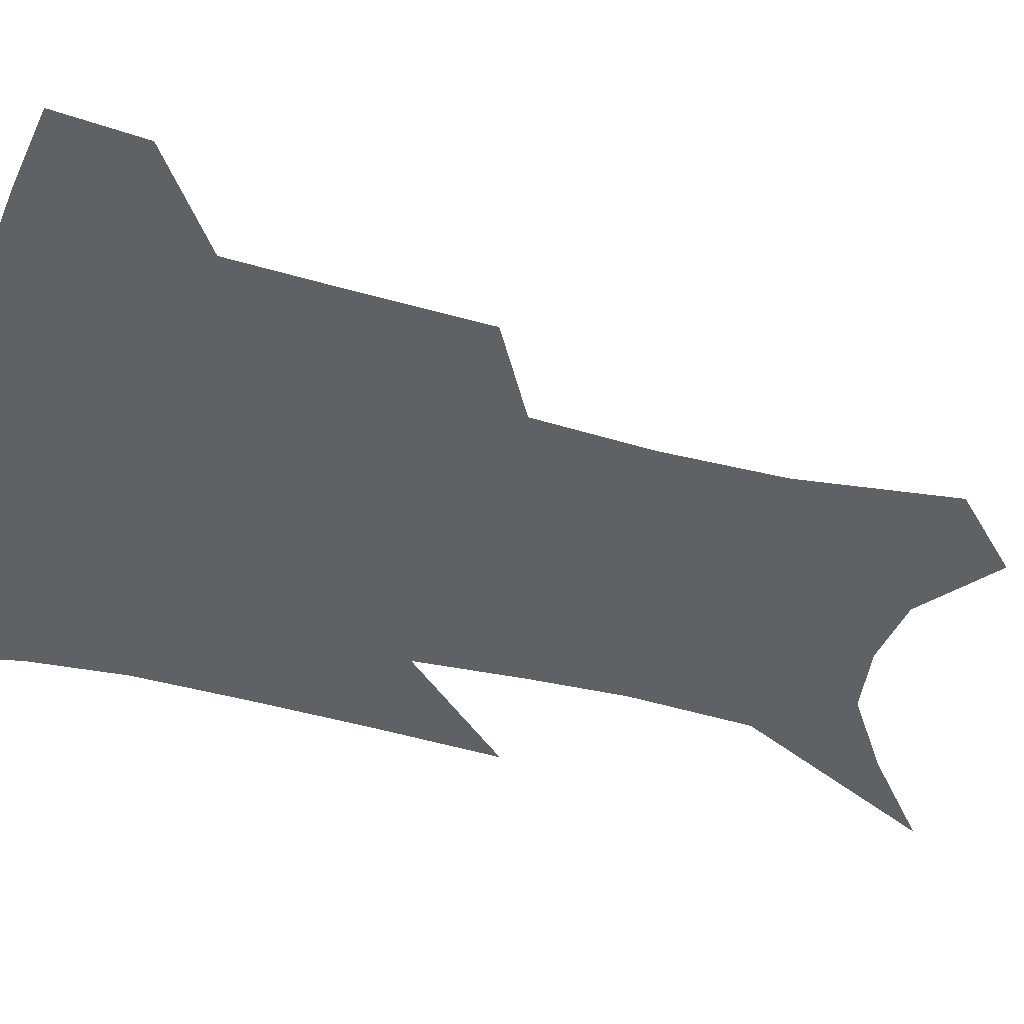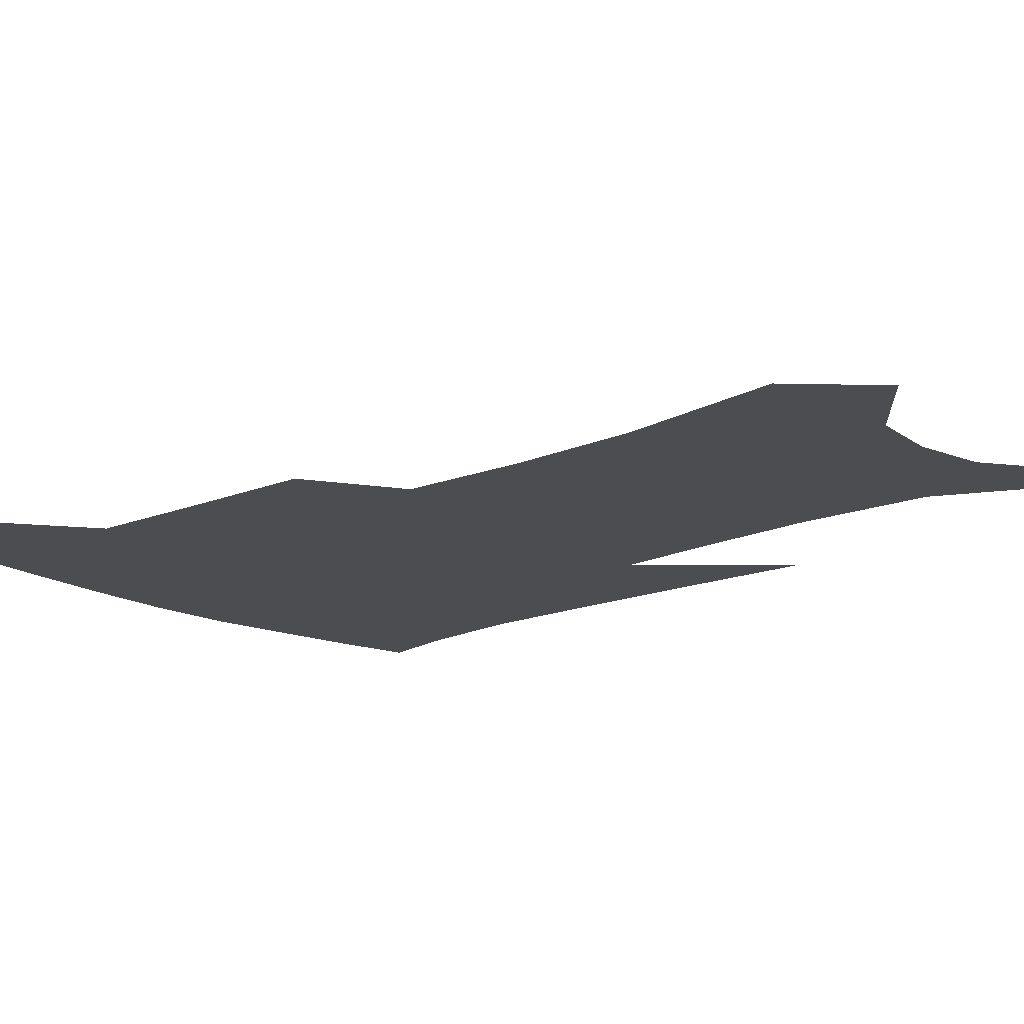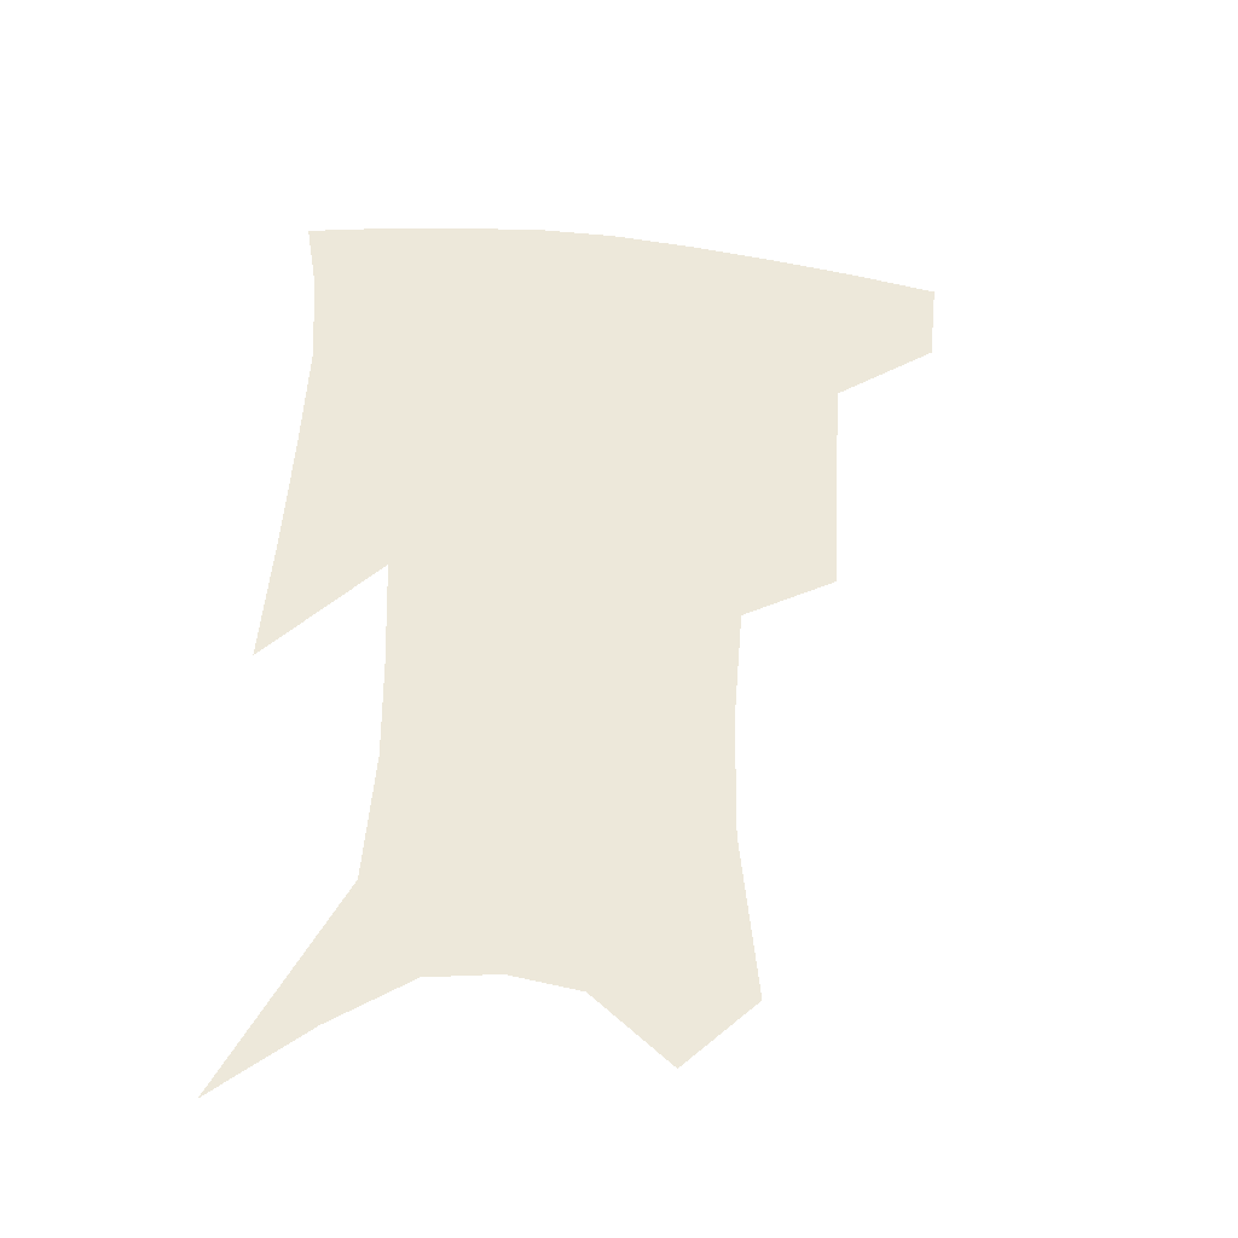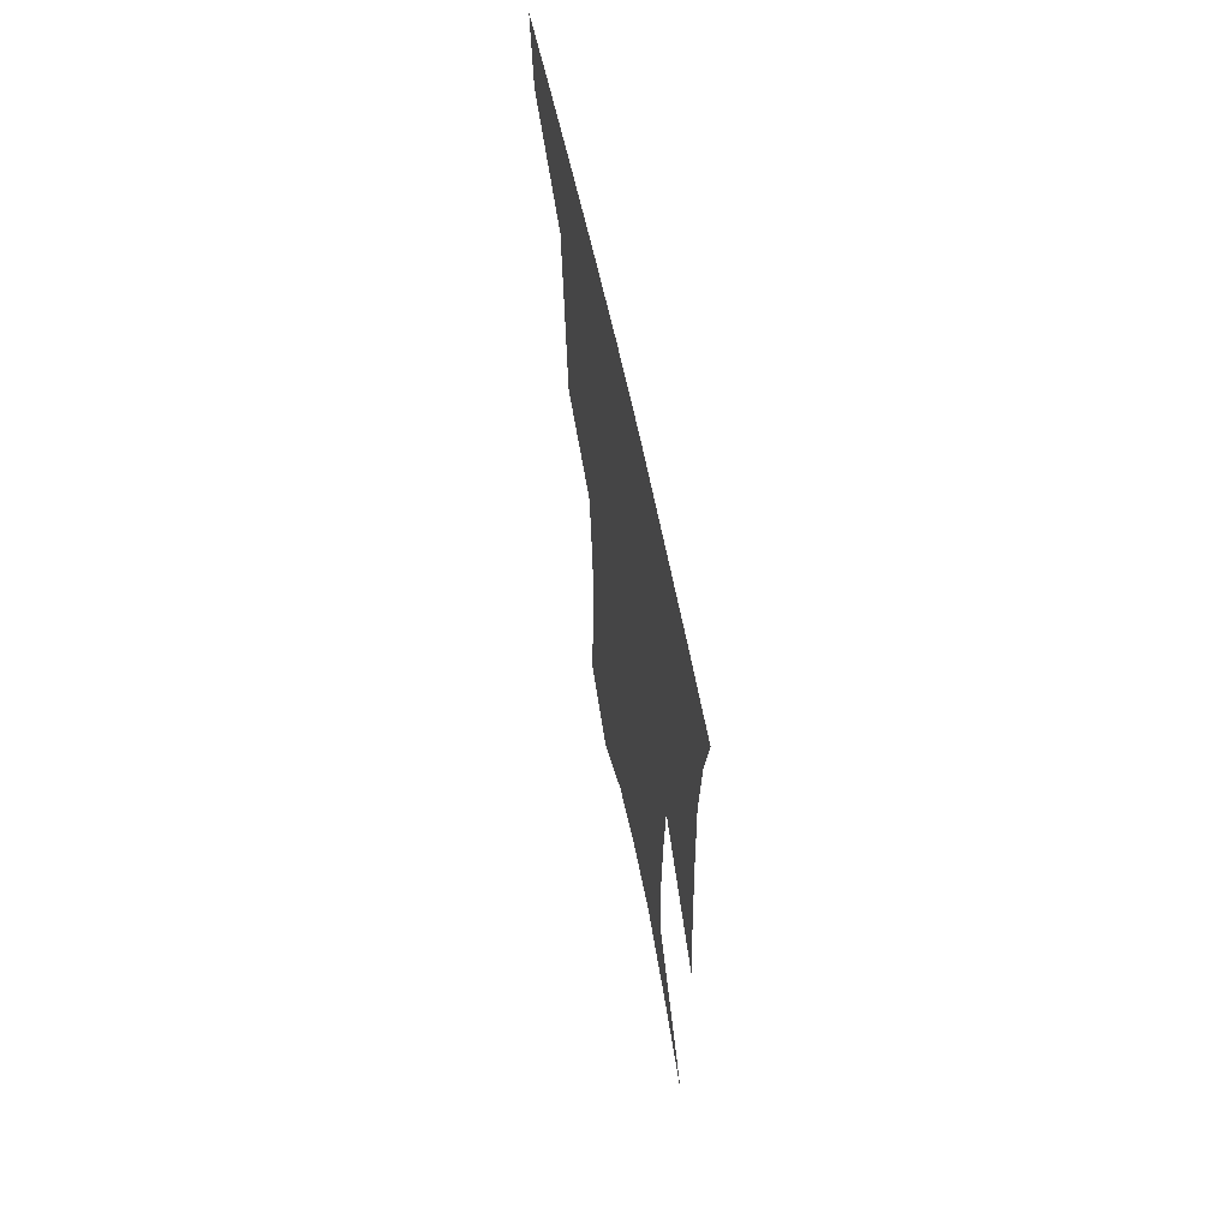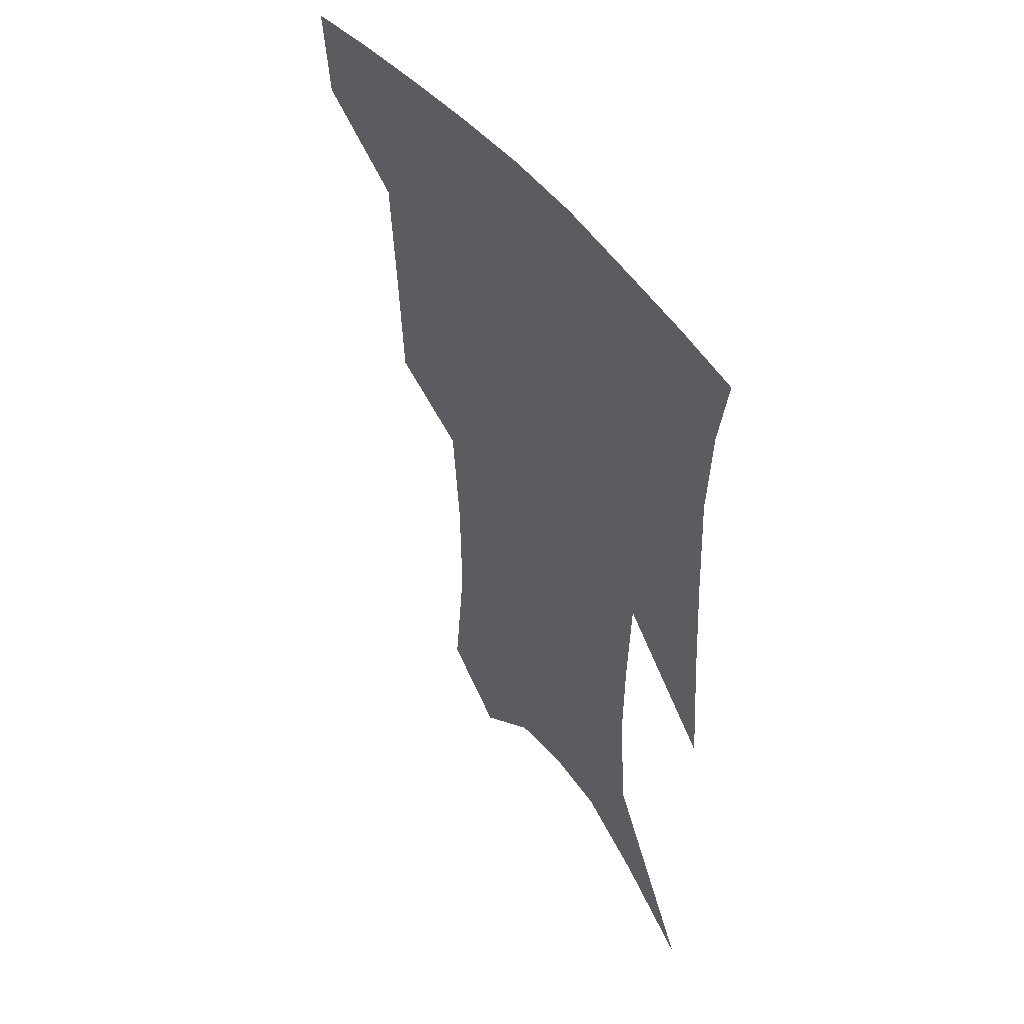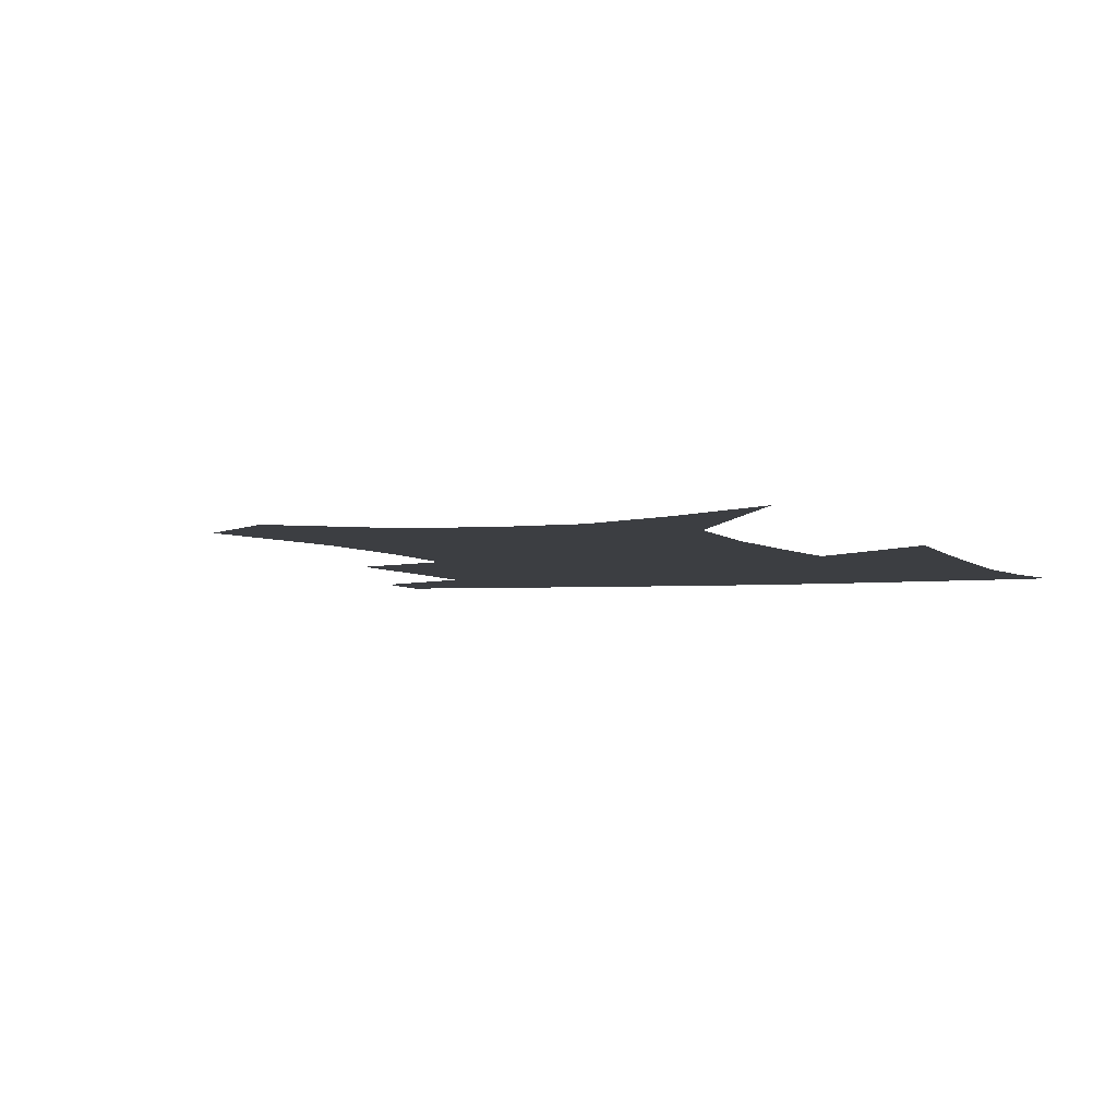
<metadata>
{"format":"obj","ext":"obj","renderer":"f3d","projection":"perspective","resolution":1024,"background":"white","views":[{"elev":-46.9,"azim":-104.6,"up":"+Z"},{"elev":-16.2,"azim":-46.3,"up":"+Z"},{"elev":-38.9,"azim":173.3,"up":"+Y"},{"elev":66.2,"azim":77.9,"up":"+Y"},{"elev":50.4,"azim":54.0,"up":"+Y"},{"elev":-3.2,"azim":20.3,"up":"+Z"}]}
</metadata>
<code>
v 469.4 381.8 0
v 466.4 410 0
v 505.8 282.6 0
v 503.6 323 0
v 501.2 360 0
v 497.4 388.2 0
v 493.2 414.7 0
v 533.1 138.7 0
v 538.3 189.6 0
v 537.8 228.9 0
v 534.7 267 0
v 530.7 302.6 0
v 528.9 337.7 0
v 526.4 366.2 0
v 523.2 392.1 0
v 519.8 418.4 0
v 555.6 117.1 0
v 560.2 172.8 0
v 559.4 207.7 0
v 558.5 248.3 0
v 555.5 279.8 0
v 554 315.5 0
v 552.7 345.1 0
v 551.7 371.4 0
v 549.1 395.6 0
v 546.3 421.4 0
v 579.1 138 0
v 580 182.9 0
v 579.1 219 0
v 577.7 252.7 0
v 575.8 284.6 0
v 575.3 319.6 0
v 575.1 347.5 0
v 575.3 373.7 0
v 574.8 397.4 0
v 572.4 423.4 0
v 600.5 141.7 0
v 598.9 184 0
v 597.9 219.6 0
v 597 257 0
v 596.5 291.4 0
v 596.3 321.6 0
v 597 349.4 0
v 598.1 374.7 0
v 599.1 397.6 0
v 598.3 423.3 0
v 622 139.3 0
v 619.1 175.9 0
v 616.2 220.7 0
v 616.4 252.7 0
v 617.5 283.6 0
v 617.4 316.4 0
v 617.8 349.1 0
v 620.2 372.8 0
v 622.6 396.7 0
v 625.1 420.2 0
v 646.6 123.6 0
v 639.7 167.8 0
v 636.4 208.6 0
v 636.7 241 0
v 637.9 276.2 0
v 638.4 310.5 0
v 639.4 341.3 0
v 642.3 367.8 0
v 645.2 394.3 0
v 649.1 417.2 0
v 674.8 101.1 0
v 673.5 239.5 0
v 670 282 0
v 667.5 320.2 0
v 665.7 357.4 0
v 667.3 388.7 0
v 671.2 413.3 0
v 691 451 0
f 5 6 1
f 1 6 2
f 6 7 2
f 11 12 3
f 3 12 4
f 12 13 4
f 4 13 5
f 13 14 5
f 5 14 6
f 14 15 6
f 6 15 7
f 15 16 7
f 17 18 8
f 8 18 9
f 18 19 9
f 9 19 10
f 19 20 10
f 10 20 11
f 20 21 11
f 11 21 12
f 21 22 12
f 12 22 13
f 22 23 13
f 13 23 14
f 23 24 14
f 14 24 15
f 24 25 15
f 15 25 16
f 25 26 16
f 17 27 18
f 27 28 18
f 18 28 19
f 28 29 19
f 19 29 20
f 29 30 20
f 20 30 21
f 30 31 21
f 21 31 22
f 31 32 22
f 22 32 23
f 32 33 23
f 23 33 24
f 33 34 24
f 24 34 25
f 34 35 25
f 25 35 26
f 35 36 26
f 27 37 28
f 37 38 28
f 28 38 29
f 38 39 29
f 29 39 30
f 39 40 30
f 30 40 31
f 40 41 31
f 31 41 32
f 41 42 32
f 32 42 33
f 42 43 33
f 33 43 34
f 43 44 34
f 34 44 35
f 44 45 35
f 35 45 36
f 45 46 36
f 37 47 38
f 47 48 38
f 38 48 39
f 48 49 39
f 39 49 40
f 49 50 40
f 40 50 41
f 50 51 41
f 41 51 42
f 51 52 42
f 42 52 43
f 52 53 43
f 43 53 44
f 53 54 44
f 44 54 45
f 54 55 45
f 45 55 46
f 55 56 46
f 47 57 48
f 57 58 48
f 48 58 49
f 58 59 49
f 49 59 50
f 59 60 50
f 50 60 51
f 60 61 51
f 51 61 52
f 61 62 52
f 52 62 53
f 62 63 53
f 53 63 54
f 63 64 54
f 54 64 55
f 64 65 55
f 55 65 56
f 65 66 56
f 57 67 58
f 61 68 62
f 68 69 62
f 62 69 63
f 69 70 63
f 63 70 64
f 70 71 64
f 64 71 65
f 71 72 65
f 65 72 66
f 72 73 66

</code>
